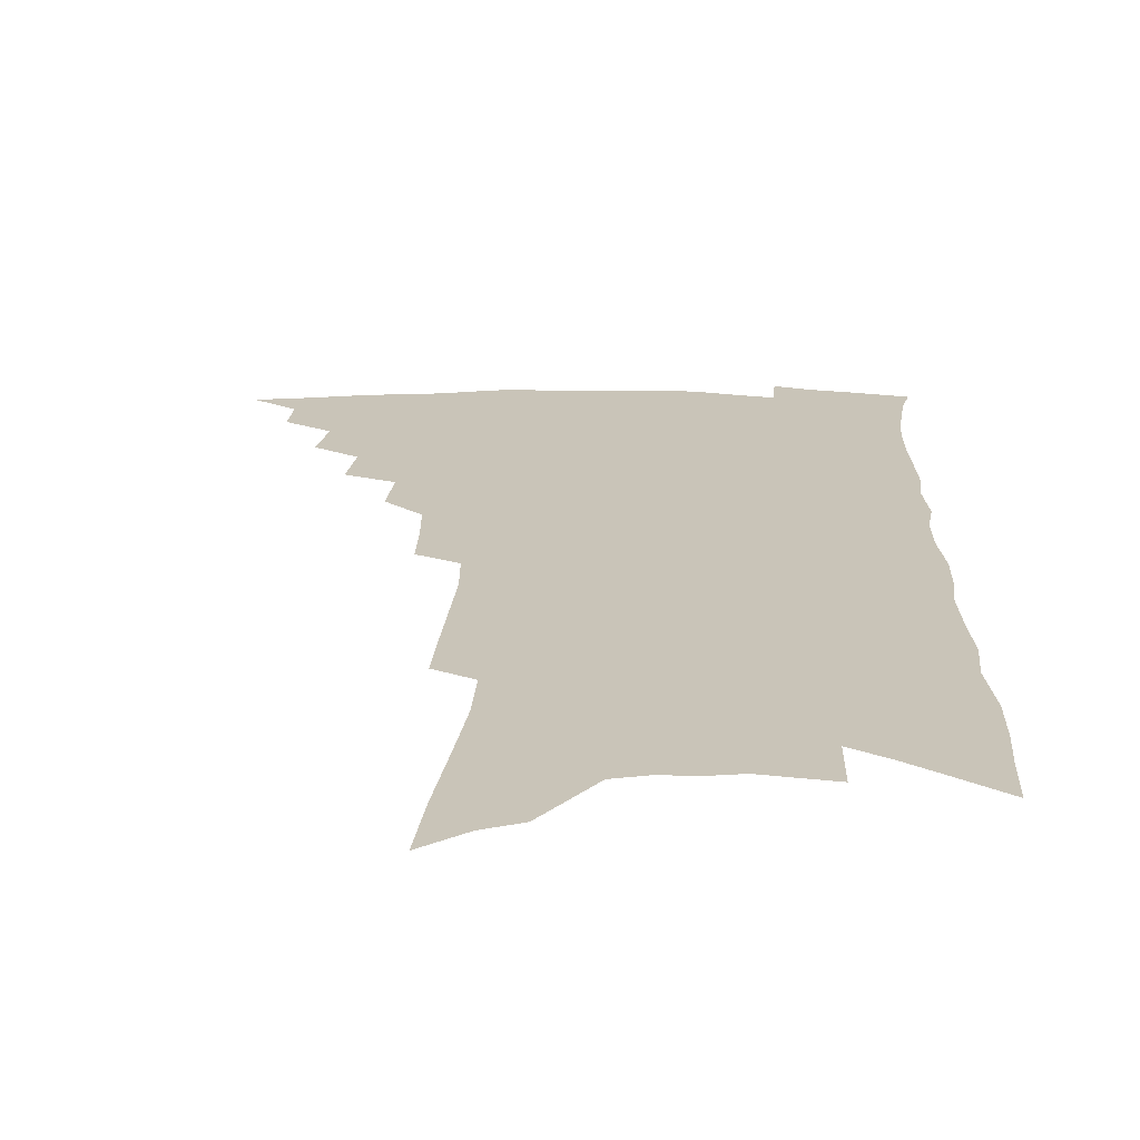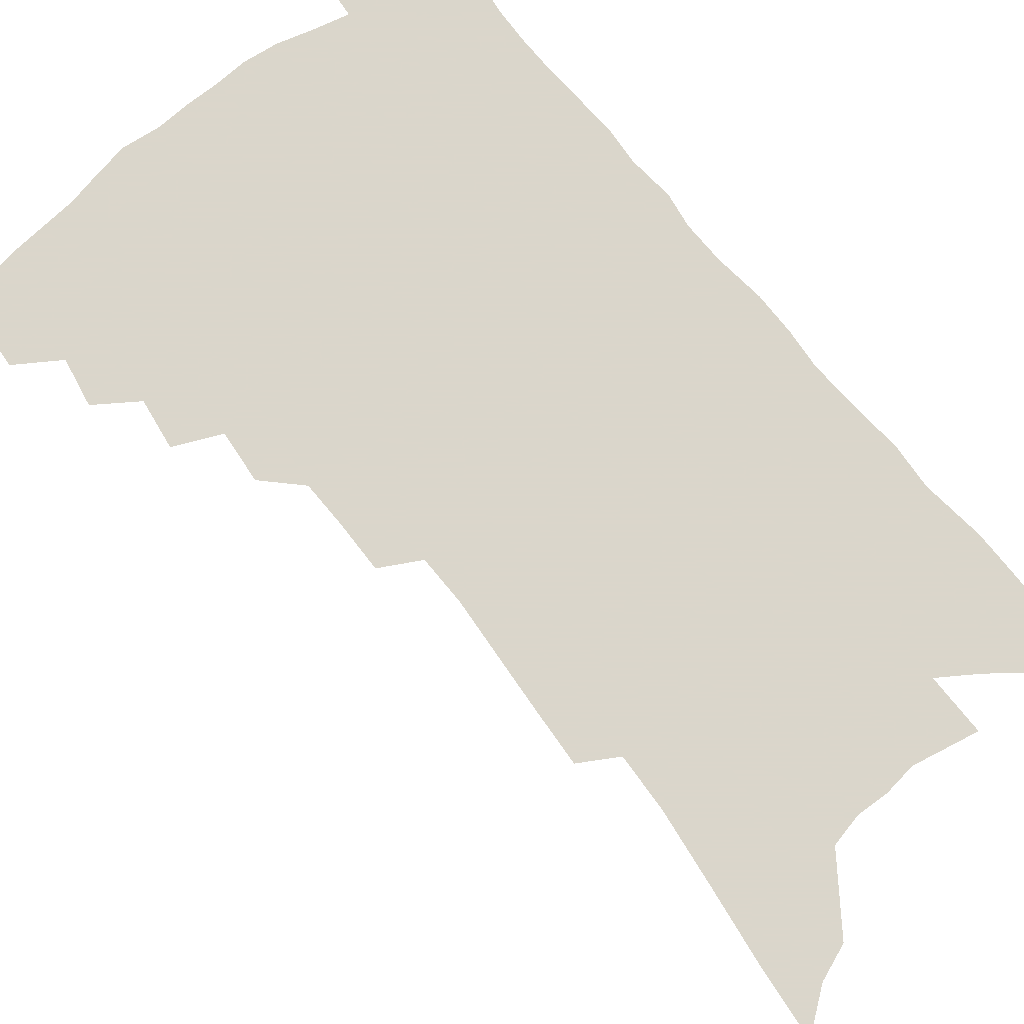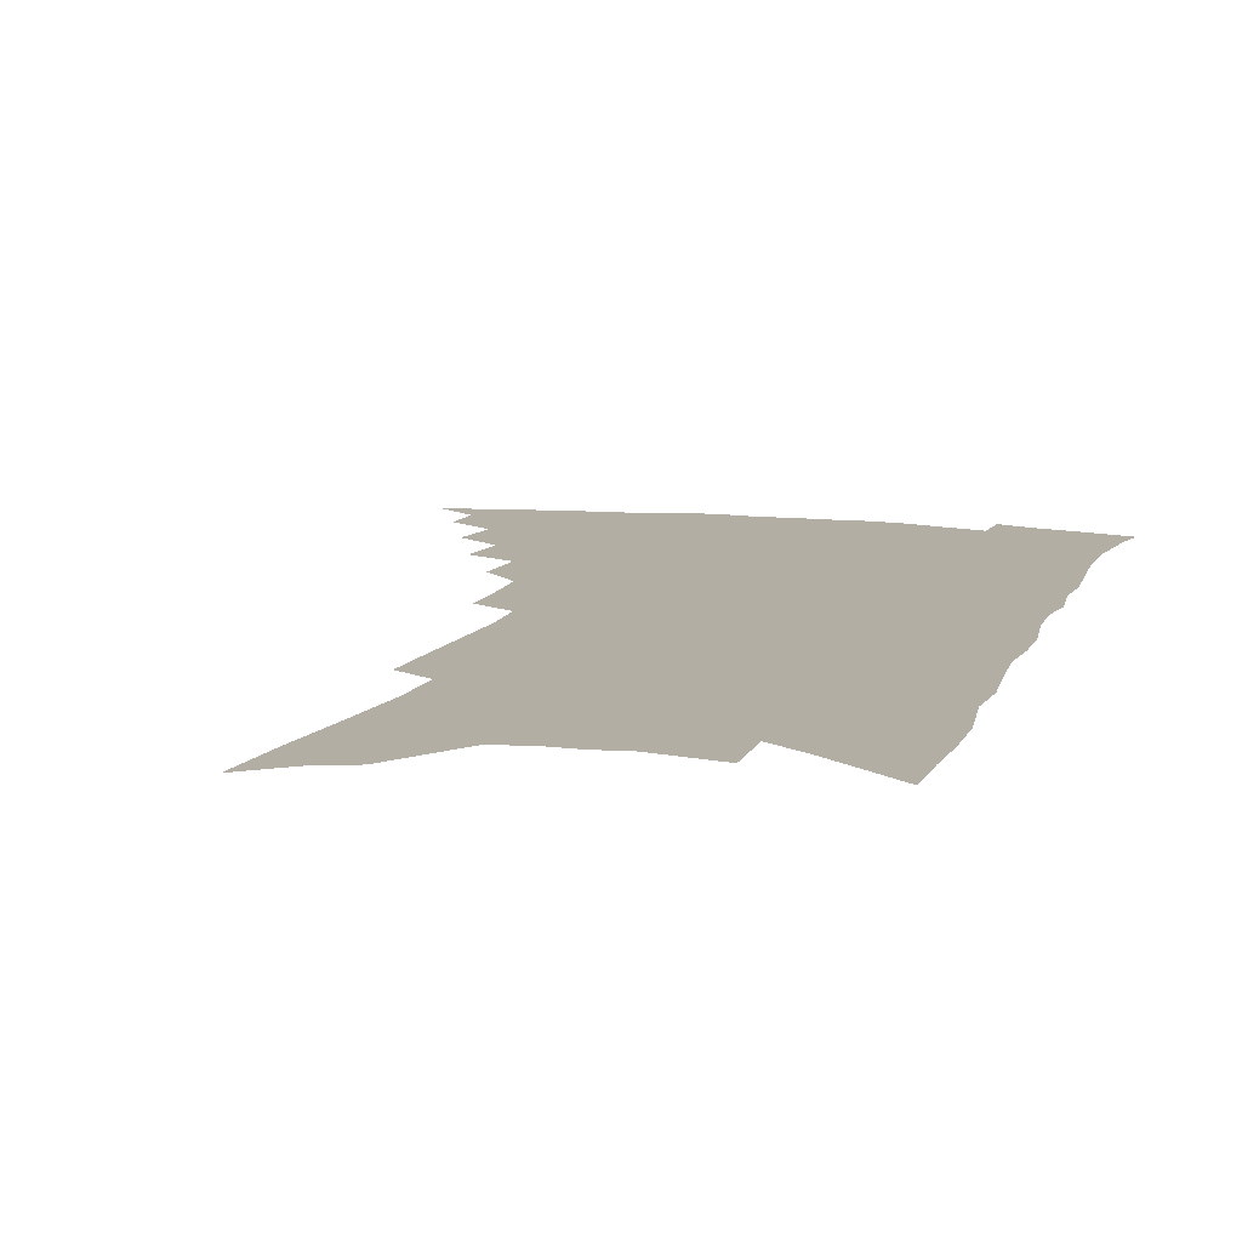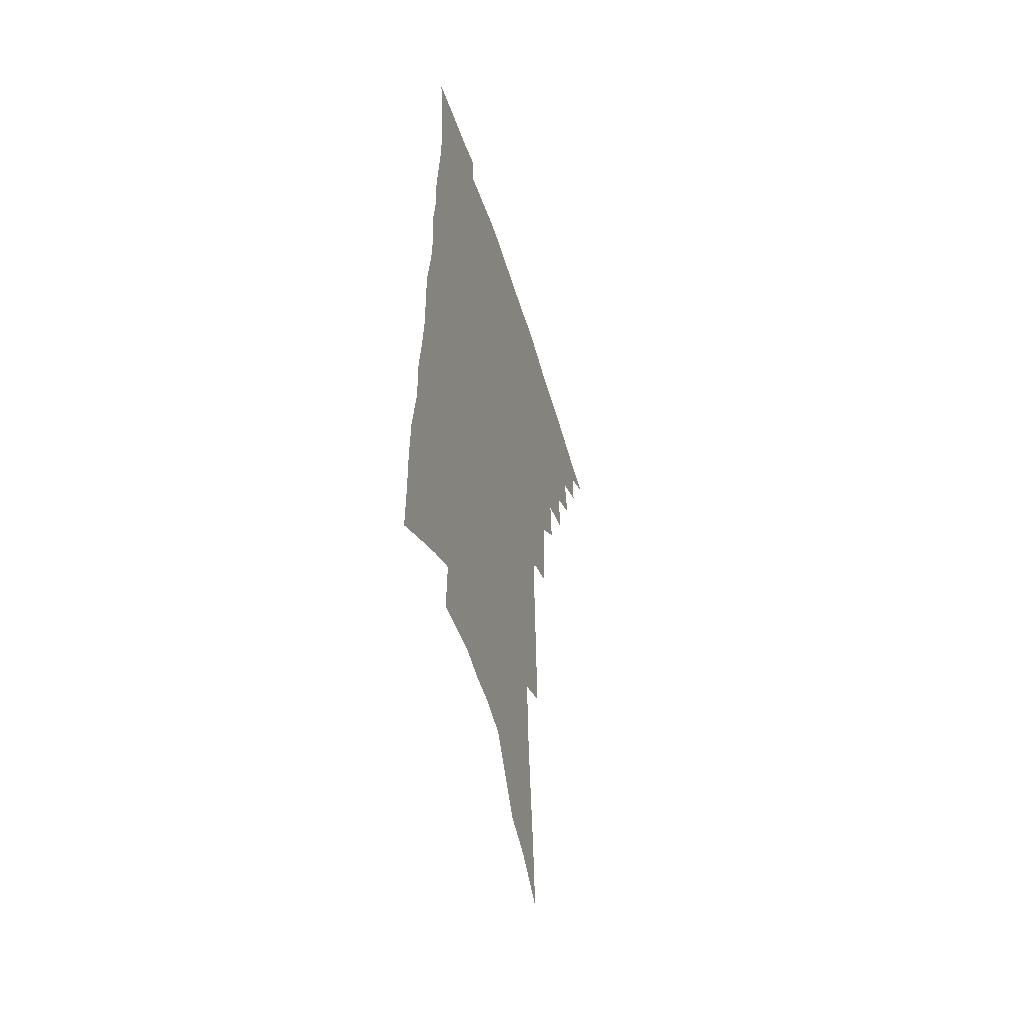
<metadata>
{"format":"obj","ext":"obj","renderer":"f3d","projection":"perspective","resolution":1024,"background":"white","views":[{"elev":20.2,"azim":3.0,"up":"+Z"},{"elev":73.7,"azim":-36.6,"up":"+Z"},{"elev":11.0,"azim":18.5,"up":"+Z"},{"elev":-52.5,"azim":107.1,"up":"+Y"}]}
</metadata>
<code>
v 470.8 476.9 0
v 485.8 451 0
v 486.5 466.1 0
v 484.5 479 0
v 499.4 423.1 0
v 502.1 441.2 0
v 501.2 455 0
v 499.8 468.2 0
v 497.2 481.7 0
v 513 394.4 0
v 515 413.2 0
v 516.2 430 0
v 516.2 444.3 0
v 515 457.6 0
v 512.6 470.7 0
v 509.9 484.6 0
v 529.3 368 0
v 530.4 387.5 0
v 530.9 404.7 0
v 531.5 420.9 0
v 531.3 434.8 0
v 529.7 447 0
v 527.9 459.7 0
v 525.8 472.6 0
v 523.2 486.3 0
v 543.7 319.1 0
v 543.4 338.3 0
v 542.4 355.7 0
v 545.1 378.7 0
v 545 394.5 0
v 544.3 408.8 0
v 543.6 422.1 0
v 543.4 435.8 0
v 542.5 448.8 0
v 540.9 461.5 0
v 538.7 474.6 0
v 536.4 488 0
v 557.1 227.4 0
v 557.7 249 0
v 558.6 271.2 0
v 559.4 293.6 0
v 558.5 311.8 0
v 557.7 330.1 0
v 557.8 349.2 0
v 558 367.3 0
v 557.4 382.2 0
v 558 398.9 0
v 557.8 412.7 0
v 557.6 426 0
v 556.6 438.3 0
v 556.2 450.8 0
v 553.8 463.5 0
v 551.6 476.7 0
v 549.1 491.3 0
v 563.6 112.3 0
v 565.4 139.6 0
v 568.3 169.8 0
v 570.9 198.2 0
v 571.2 219.9 0
v 571.9 242.3 0
v 572.1 263.4 0
v 572.5 284.6 0
v 571.8 302.6 0
v 570.6 319 0
v 570.5 337.8 0
v 570.2 354.8 0
v 570.6 372.5 0
v 570 386.6 0
v 569.8 400.7 0
v 570.2 415.4 0
v 569.8 428 0
v 569.4 440.5 0
v 568.1 452.5 0
v 566.3 465.2 0
v 564.5 478.4 0
v 561.8 494.2 0
v 578.2 124.3 0
v 581.6 157.6 0
v 584.5 189.1 0
v 585.3 212.8 0
v 585.2 233.4 0
v 584.4 251.3 0
v 584.4 271.9 0
v 584.7 293.2 0
v 584.2 311.3 0
v 582.9 325.9 0
v 582.3 342.6 0
v 582.7 360.7 0
v 582.2 375.1 0
v 582.3 390.7 0
v 582.3 404.4 0
v 582.1 417.3 0
v 582 430.1 0
v 581.4 441.6 0
v 580.5 453.5 0
v 579.1 466.1 0
v 577.5 479.5 0
v 576.3 493.2 0
v 591.2 129.9 0
v 595.8 171 0
v 597.3 198.5 0
v 597.8 222.3 0
v 597.2 241 0
v 596.9 261.1 0
v 596.7 280.4 0
v 595.8 297.3 0
v 595.1 314.1 0
v 594.9 332.5 0
v 594.4 348.3 0
v 594 363.1 0
v 593.7 377.5 0
v 593.4 390.6 0
v 593.6 404.9 0
v 593.6 418.3 0
v 593.4 430.2 0
v 593.2 442.4 0
v 592.7 454.3 0
v 591.8 466.6 0
v 590.7 479.4 0
v 589.1 494.4 0
v 608.5 156.1 0
v 609.4 183.9 0
v 609.4 206.6 0
v 608.9 224.8 0
v 608.4 243.6 0
v 607.8 260.4 0
v 607.7 285 0
v 607.1 302.4 0
v 606.4 318 0
v 605.8 333.8 0
v 605.4 349.5 0
v 605.2 364.8 0
v 605.1 379.6 0
v 605.3 394.1 0
v 605 406.2 0
v 605.2 419.7 0
v 605.1 431.1 0
v 604.9 442.8 0
v 604.9 454.7 0
v 604.3 466.9 0
v 603.2 480.4 0
v 602 494.7 0
v 620.7 159.3 0
v 620.9 186 0
v 620.6 208.9 0
v 620.4 230.3 0
v 619.4 245.5 0
v 619 264.8 0
v 618.4 286.8 0
v 617.9 302.4 0
v 617.3 321.1 0
v 616.8 336.7 0
v 616.4 351.1 0
v 616.2 365.7 0
v 616.1 380.9 0
v 616.1 394.8 0
v 616.1 406.8 0
v 616.3 419.4 0
v 616.7 431.9 0
v 616.9 443.3 0
v 616.9 454.8 0
v 616.8 466.6 0
v 616.2 479.4 0
v 614.6 495.9 0
v 632.7 159.3 0
v 632.5 187.6 0
v 631.9 213.9 0
v 631.4 230.9 0
v 630.6 251 0
v 629.9 266.5 0
v 629.3 286 0
v 628.7 302.9 0
v 628.1 320.3 0
v 627.5 337.1 0
v 627.4 349.4 0
v 627 367.3 0
v 626.9 381.1 0
v 627 393.9 0
v 627.1 407.2 0
v 627.4 419.6 0
v 627.8 431.6 0
v 628.3 443.4 0
v 628.8 454.7 0
v 628.9 466.4 0
v 628.4 480.1 0
v 627.6 494.8 0
v 644.8 161.4 0
v 644.1 188.5 0
v 643.7 209.1 0
v 642.6 230.7 0
v 642 248.5 0
v 640.7 271.6 0
v 640.2 287 0
v 639.5 303.2 0
v 639 319.5 0
v 638.2 336.8 0
v 638.1 350.6 0
v 637.8 366.2 0
v 637.8 380 0
v 637.8 393.3 0
v 637.9 407 0
v 638.3 419.3 0
v 638.7 431.5 0
v 639.4 442.8 0
v 640.3 454.2 0
v 640.7 465.9 0
v 641.5 478.1 0
v 641.6 491.5 0
v 657 159.4 0
v 656.2 184.6 0
v 655.2 207.4 0
v 654.1 228.5 0
v 653.2 247.6 0
v 652.4 266.4 0
v 651.1 285.6 0
v 650.5 301.7 0
v 650 317.9 0
v 649.3 334 0
v 649.8 346.7 0
v 648.7 364.6 0
v 648.7 378.3 0
v 648.9 391.5 0
v 649.3 404.3 0
v 649.3 418 0
v 649.9 429.9 0
v 650.7 441.2 0
v 651.6 453.8 0
v 652.5 464.9 0
v 653.8 476.3 0
v 654.6 489 0
v 655.2 503.2 0
v 669.4 157.4 0
v 668.6 180.1 0
v 667.9 201 0
v 666.4 223 0
v 665.2 243.4 0
v 663.7 264.2 0
v 662.6 282.2 0
v 661.7 299.5 0
v 661.3 315.1 0
v 661.1 330.1 0
v 660.7 345.6 0
v 660.2 361.1 0
v 660.3 374.9 0
v 660.6 388.1 0
v 660.2 403 0
v 660.6 415.7 0
v 660.8 428.8 0
v 661.8 440.3 0
v 662.5 452.6 0
v 663.8 463.6 0
v 665.2 474.8 0
v 666.8 486.1 0
v 667.8 499.4 0
v 682.4 171.6 0
v 680.8 194.7 0
v 679 217.4 0
v 677.8 237.3 0
v 676.9 256.3 0
v 675.3 275.6 0
v 674.1 293.6 0
v 673.5 309.7 0
v 673.2 325.3 0
v 672.8 340.9 0
v 672.5 355.8 0
v 672.3 370.7 0
v 671.9 385.7 0
v 671.4 400.5 0
v 672 413.1 0
v 672.4 425.9 0
v 673.1 438.2 0
v 673.4 451.3 0
v 674.9 462.2 0
v 676.3 473.3 0
v 678 484.2 0
v 679.5 497.4 0
v 697.2 161.2 0
v 695.2 185.1 0
v 693.7 206.7 0
v 692.3 227.3 0
v 691.3 246.5 0
v 688.9 267.2 0
v 688.5 284.1 0
v 686.7 302.6 0
v 687 317.6 0
v 686.3 333.7 0
v 684.6 351 0
v 685.3 364.7 0
v 684.9 379.7 0
v 685.4 393.5 0
v 684.2 409 0
v 684.1 422.8 0
v 684.4 436 0
v 685.2 448.3 0
v 685.7 460.9 0
v 687.5 471.5 0
v 688.7 482.4 0
v 690.9 495 0
v 712.5 150.1 0
v 712.2 170.3 0
v 712.5 189 0
v 711.9 208.7 0
v 708.3 232.3 0
v 708.9 249 0
v 706.7 269 0
v 705 287.7 0
v 705.7 302.7 0
v 705.3 318.8 0
v 702.5 338 0
v 701.6 354 0
v 703.2 367.2 0
v 700.9 384.6 0
v 701.5 398.5 0
v 700.2 414.1 0
v 698.7 429.7 0
v 698 444.2 0
v 698 457.6 0
v 699.1 469.5 0
v 700.2 481.1 0
v 702.6 492.3 0
f 3 4 1
f 6 7 2
f 2 7 3
f 7 8 3
f 3 8 4
f 8 9 4
f 11 12 5
f 5 12 6
f 12 13 6
f 6 13 7
f 13 14 7
f 7 14 8
f 14 15 8
f 8 15 9
f 15 16 9
f 18 19 10
f 10 19 11
f 19 20 11
f 11 20 12
f 20 21 12
f 12 21 13
f 21 22 13
f 13 22 14
f 22 23 14
f 14 23 15
f 23 24 15
f 15 24 16
f 24 25 16
f 28 29 17
f 17 29 18
f 29 30 18
f 18 30 19
f 30 31 19
f 19 31 20
f 31 32 20
f 20 32 21
f 32 33 21
f 21 33 22
f 33 34 22
f 22 34 23
f 34 35 23
f 23 35 24
f 35 36 24
f 24 36 25
f 36 37 25
f 42 43 26
f 26 43 27
f 43 44 27
f 27 44 28
f 44 45 28
f 28 45 29
f 45 46 29
f 29 46 30
f 46 47 30
f 30 47 31
f 47 48 31
f 31 48 32
f 48 49 32
f 32 49 33
f 49 50 33
f 33 50 34
f 50 51 34
f 34 51 35
f 51 52 35
f 35 52 36
f 52 53 36
f 36 53 37
f 53 54 37
f 59 60 38
f 38 60 39
f 60 61 39
f 39 61 40
f 61 62 40
f 40 62 41
f 62 63 41
f 41 63 42
f 63 64 42
f 42 64 43
f 64 65 43
f 43 65 44
f 65 66 44
f 44 66 45
f 66 67 45
f 45 67 46
f 67 68 46
f 46 68 47
f 68 69 47
f 47 69 48
f 69 70 48
f 48 70 49
f 70 71 49
f 49 71 50
f 71 72 50
f 50 72 51
f 72 73 51
f 51 73 52
f 73 74 52
f 52 74 53
f 74 75 53
f 53 75 54
f 75 76 54
f 55 77 56
f 77 78 56
f 56 78 57
f 78 79 57
f 57 79 58
f 79 80 58
f 58 80 59
f 80 81 59
f 59 81 60
f 81 82 60
f 60 82 61
f 82 83 61
f 61 83 62
f 83 84 62
f 62 84 63
f 84 85 63
f 63 85 64
f 85 86 64
f 64 86 65
f 86 87 65
f 65 87 66
f 87 88 66
f 66 88 67
f 88 89 67
f 67 89 68
f 89 90 68
f 68 90 69
f 90 91 69
f 69 91 70
f 91 92 70
f 70 92 71
f 92 93 71
f 71 93 72
f 93 94 72
f 72 94 73
f 94 95 73
f 73 95 74
f 95 96 74
f 74 96 75
f 96 97 75
f 75 97 76
f 97 98 76
f 77 99 78
f 99 100 78
f 78 100 79
f 100 101 79
f 79 101 80
f 101 102 80
f 80 102 81
f 102 103 81
f 81 103 82
f 103 104 82
f 82 104 83
f 104 105 83
f 83 105 84
f 105 106 84
f 84 106 85
f 106 107 85
f 85 107 86
f 107 108 86
f 86 108 87
f 108 109 87
f 87 109 88
f 109 110 88
f 88 110 89
f 110 111 89
f 89 111 90
f 111 112 90
f 90 112 91
f 112 113 91
f 91 113 92
f 113 114 92
f 92 114 93
f 114 115 93
f 93 115 94
f 115 116 94
f 94 116 95
f 116 117 95
f 95 117 96
f 117 118 96
f 96 118 97
f 118 119 97
f 97 119 98
f 119 120 98
f 99 121 100
f 121 122 100
f 100 122 101
f 122 123 101
f 101 123 102
f 123 124 102
f 102 124 103
f 124 125 103
f 103 125 104
f 125 126 104
f 104 126 105
f 126 127 105
f 105 127 106
f 127 128 106
f 106 128 107
f 128 129 107
f 107 129 108
f 129 130 108
f 108 130 109
f 130 131 109
f 109 131 110
f 131 132 110
f 110 132 111
f 132 133 111
f 111 133 112
f 133 134 112
f 112 134 113
f 134 135 113
f 113 135 114
f 135 136 114
f 114 136 115
f 136 137 115
f 115 137 116
f 137 138 116
f 116 138 117
f 138 139 117
f 117 139 118
f 139 140 118
f 118 140 119
f 140 141 119
f 119 141 120
f 141 142 120
f 121 143 122
f 143 144 122
f 122 144 123
f 144 145 123
f 123 145 124
f 145 146 124
f 124 146 125
f 146 147 125
f 125 147 126
f 147 148 126
f 126 148 127
f 148 149 127
f 127 149 128
f 149 150 128
f 128 150 129
f 150 151 129
f 129 151 130
f 151 152 130
f 130 152 131
f 152 153 131
f 131 153 132
f 153 154 132
f 132 154 133
f 154 155 133
f 133 155 134
f 155 156 134
f 134 156 135
f 156 157 135
f 135 157 136
f 157 158 136
f 136 158 137
f 158 159 137
f 137 159 138
f 159 160 138
f 138 160 139
f 160 161 139
f 139 161 140
f 161 162 140
f 140 162 141
f 162 163 141
f 141 163 142
f 163 164 142
f 143 165 144
f 165 166 144
f 144 166 145
f 166 167 145
f 145 167 146
f 167 168 146
f 146 168 147
f 168 169 147
f 147 169 148
f 169 170 148
f 148 170 149
f 170 171 149
f 149 171 150
f 171 172 150
f 150 172 151
f 172 173 151
f 151 173 152
f 173 174 152
f 152 174 153
f 174 175 153
f 153 175 154
f 175 176 154
f 154 176 155
f 176 177 155
f 155 177 156
f 177 178 156
f 156 178 157
f 178 179 157
f 157 179 158
f 179 180 158
f 158 180 159
f 180 181 159
f 159 181 160
f 181 182 160
f 160 182 161
f 182 183 161
f 161 183 162
f 183 184 162
f 162 184 163
f 184 185 163
f 163 185 164
f 185 186 164
f 165 187 166
f 187 188 166
f 166 188 167
f 188 189 167
f 167 189 168
f 189 190 168
f 168 190 169
f 190 191 169
f 169 191 170
f 191 192 170
f 170 192 171
f 192 193 171
f 171 193 172
f 193 194 172
f 172 194 173
f 194 195 173
f 173 195 174
f 195 196 174
f 174 196 175
f 196 197 175
f 175 197 176
f 197 198 176
f 176 198 177
f 198 199 177
f 177 199 178
f 199 200 178
f 178 200 179
f 200 201 179
f 179 201 180
f 201 202 180
f 180 202 181
f 202 203 181
f 181 203 182
f 203 204 182
f 182 204 183
f 204 205 183
f 183 205 184
f 205 206 184
f 184 206 185
f 206 207 185
f 185 207 186
f 207 208 186
f 187 209 188
f 209 210 188
f 188 210 189
f 210 211 189
f 189 211 190
f 211 212 190
f 190 212 191
f 212 213 191
f 191 213 192
f 213 214 192
f 192 214 193
f 214 215 193
f 193 215 194
f 215 216 194
f 194 216 195
f 216 217 195
f 195 217 196
f 217 218 196
f 196 218 197
f 218 219 197
f 197 219 198
f 219 220 198
f 198 220 199
f 220 221 199
f 199 221 200
f 221 222 200
f 200 222 201
f 222 223 201
f 201 223 202
f 223 224 202
f 202 224 203
f 224 225 203
f 203 225 204
f 225 226 204
f 204 226 205
f 226 227 205
f 205 227 206
f 227 228 206
f 206 228 207
f 228 229 207
f 207 229 208
f 229 230 208
f 209 232 210
f 232 233 210
f 210 233 211
f 233 234 211
f 211 234 212
f 234 235 212
f 212 235 213
f 235 236 213
f 213 236 214
f 236 237 214
f 214 237 215
f 237 238 215
f 215 238 216
f 238 239 216
f 216 239 217
f 239 240 217
f 217 240 218
f 240 241 218
f 218 241 219
f 241 242 219
f 219 242 220
f 242 243 220
f 220 243 221
f 243 244 221
f 221 244 222
f 244 245 222
f 222 245 223
f 245 246 223
f 223 246 224
f 246 247 224
f 224 247 225
f 247 248 225
f 225 248 226
f 248 249 226
f 226 249 227
f 249 250 227
f 227 250 228
f 250 251 228
f 228 251 229
f 251 252 229
f 229 252 230
f 252 253 230
f 230 253 231
f 253 254 231
f 233 255 234
f 255 256 234
f 234 256 235
f 256 257 235
f 235 257 236
f 257 258 236
f 236 258 237
f 258 259 237
f 237 259 238
f 259 260 238
f 238 260 239
f 260 261 239
f 239 261 240
f 261 262 240
f 240 262 241
f 262 263 241
f 241 263 242
f 263 264 242
f 242 264 243
f 264 265 243
f 243 265 244
f 265 266 244
f 244 266 245
f 266 267 245
f 245 267 246
f 267 268 246
f 246 268 247
f 268 269 247
f 247 269 248
f 269 270 248
f 248 270 249
f 270 271 249
f 249 271 250
f 271 272 250
f 250 272 251
f 272 273 251
f 251 273 252
f 273 274 252
f 252 274 253
f 274 275 253
f 253 275 254
f 275 276 254
f 255 277 256
f 277 278 256
f 256 278 257
f 278 279 257
f 257 279 258
f 279 280 258
f 258 280 259
f 280 281 259
f 259 281 260
f 281 282 260
f 260 282 261
f 282 283 261
f 261 283 262
f 283 284 262
f 262 284 263
f 284 285 263
f 263 285 264
f 285 286 264
f 264 286 265
f 286 287 265
f 265 287 266
f 287 288 266
f 266 288 267
f 288 289 267
f 267 289 268
f 289 290 268
f 268 290 269
f 290 291 269
f 269 291 270
f 291 292 270
f 270 292 271
f 292 293 271
f 271 293 272
f 293 294 272
f 272 294 273
f 294 295 273
f 273 295 274
f 295 296 274
f 274 296 275
f 296 297 275
f 275 297 276
f 297 298 276
f 277 299 278
f 299 300 278
f 278 300 279
f 300 301 279
f 279 301 280
f 301 302 280
f 280 302 281
f 302 303 281
f 281 303 282
f 303 304 282
f 282 304 283
f 304 305 283
f 283 305 284
f 305 306 284
f 284 306 285
f 306 307 285
f 285 307 286
f 307 308 286
f 286 308 287
f 308 309 287
f 287 309 288
f 309 310 288
f 288 310 289
f 310 311 289
f 289 311 290
f 311 312 290
f 290 312 291
f 312 313 291
f 291 313 292
f 313 314 292
f 292 314 293
f 314 315 293
f 293 315 294
f 315 316 294
f 294 316 295
f 316 317 295
f 295 317 296
f 317 318 296
f 296 318 297
f 318 319 297
f 297 319 298
f 319 320 298

</code>
